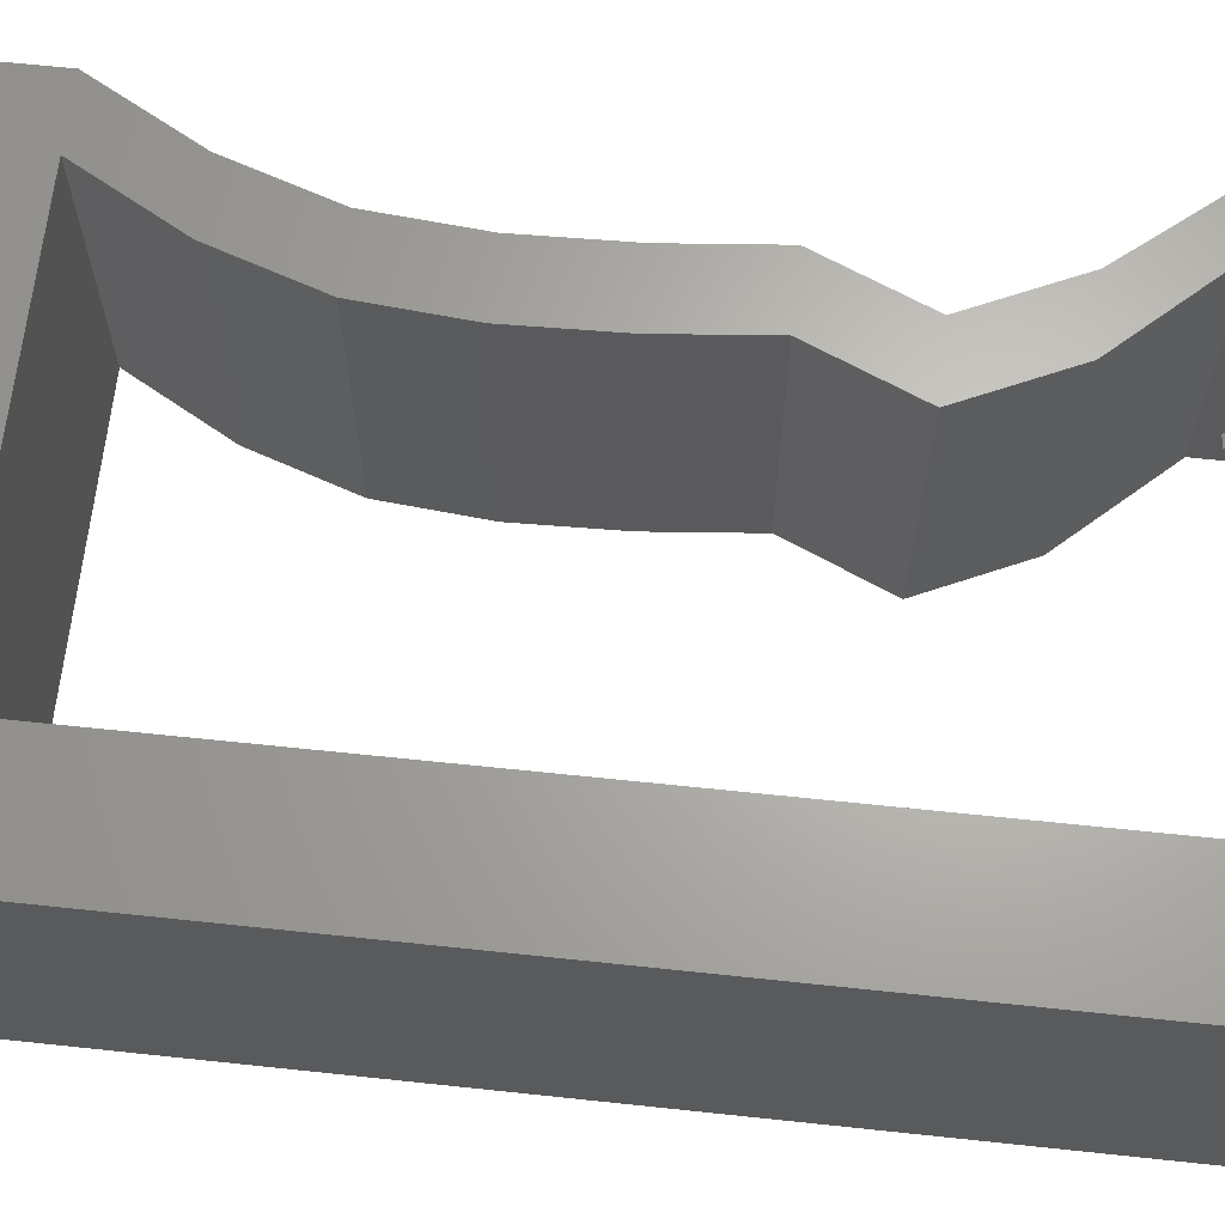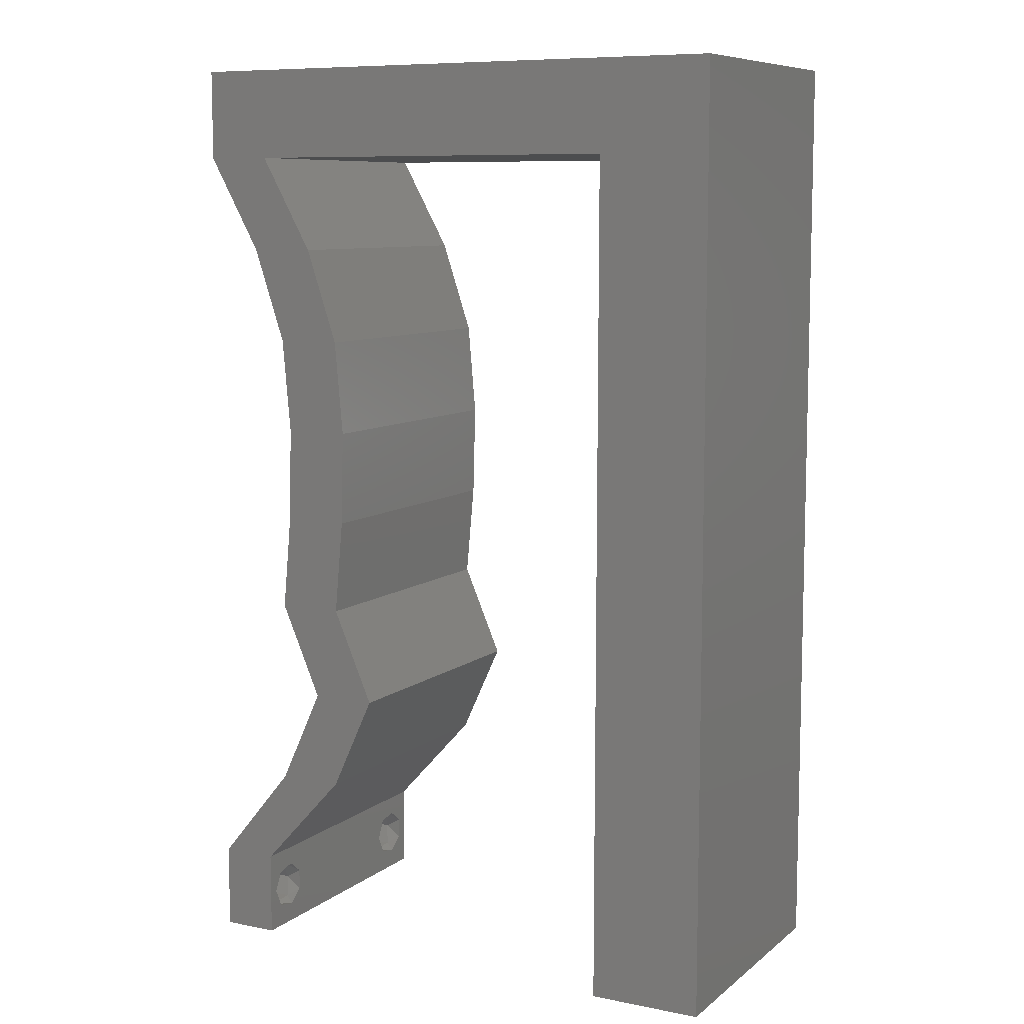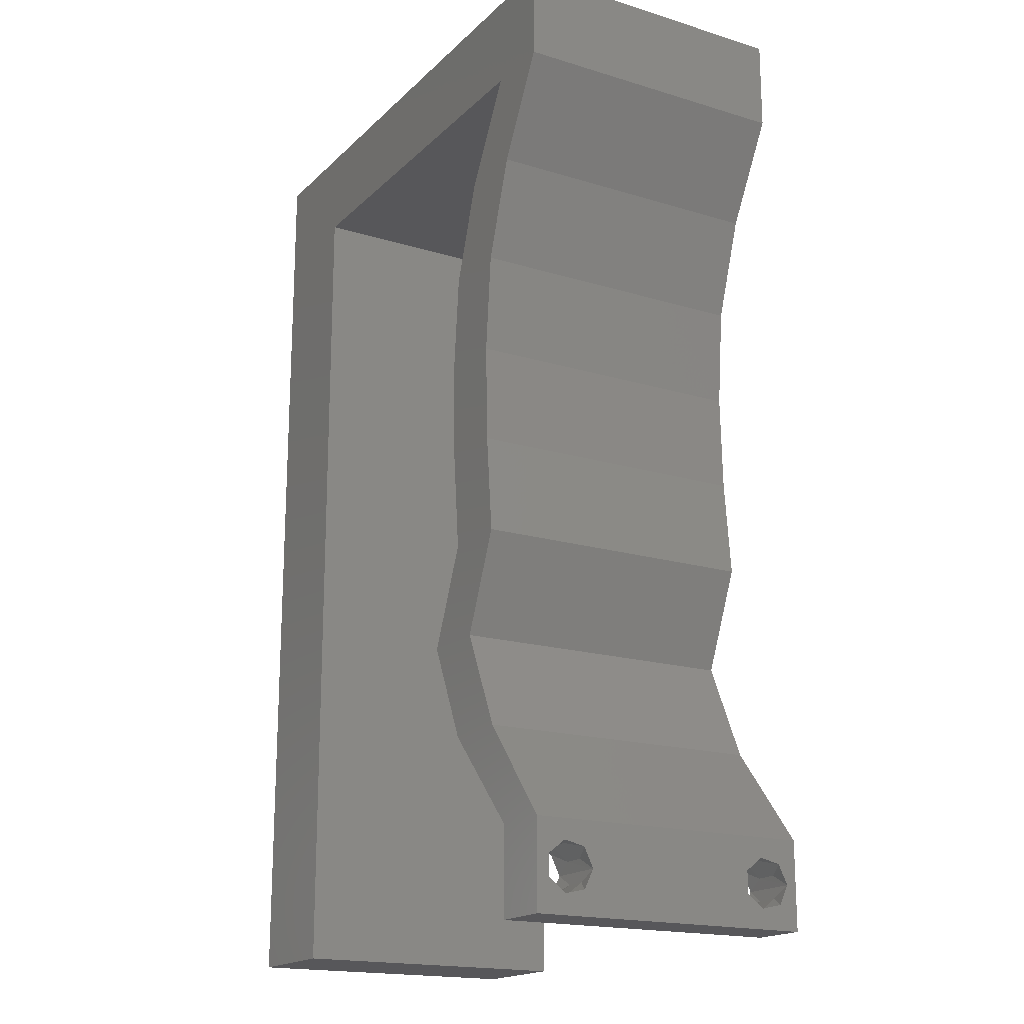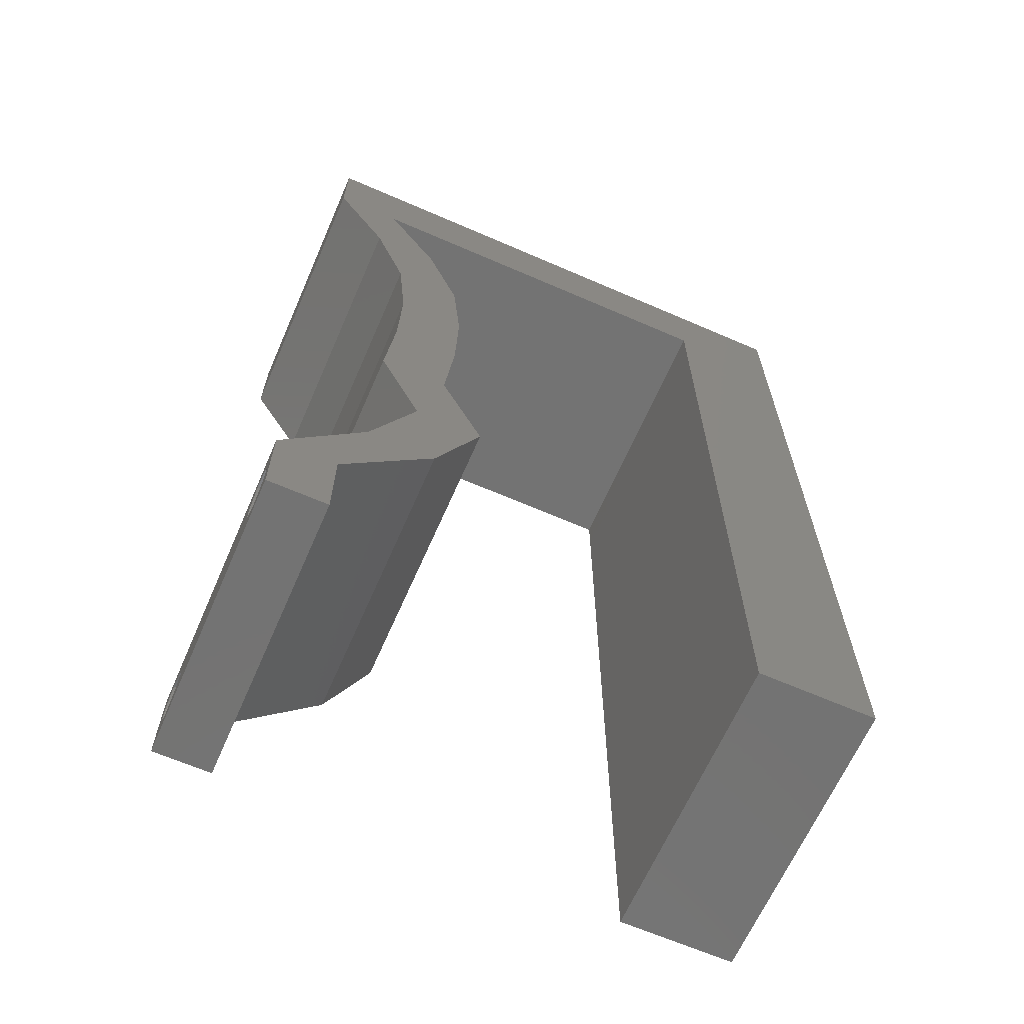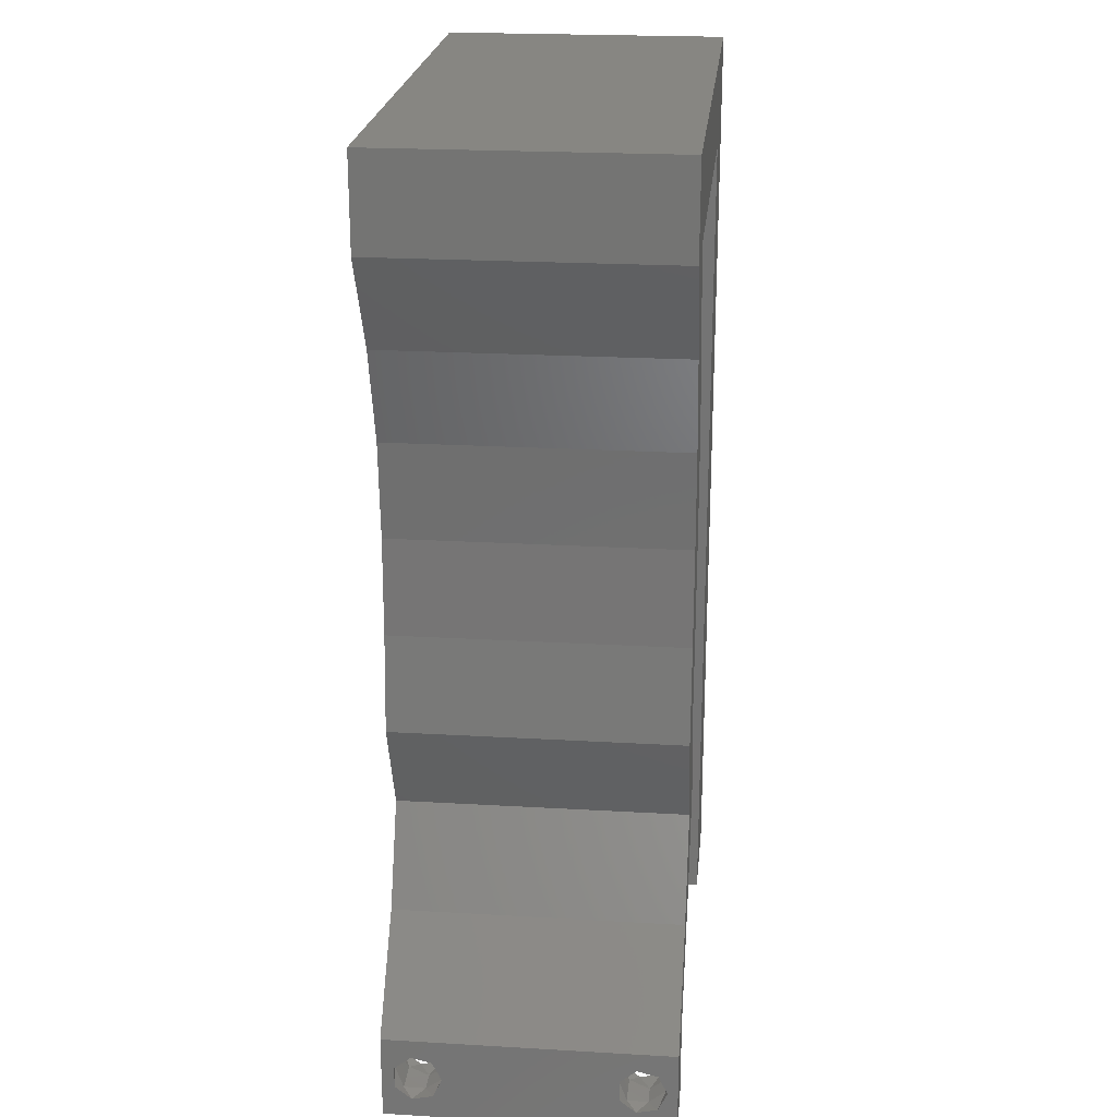
<metadata>
{"format":"stl","ext":"stl","renderer":"f3d","projection":"perspective","resolution":1024,"background":"white","views":[{"elev":65.6,"azim":-83.9,"up":"+Z"},{"elev":8.7,"azim":-151.8,"up":"+Y"},{"elev":-18.1,"azim":59.5,"up":"+Y"},{"elev":-65.4,"azim":156.4,"up":"+Y"},{"elev":22.6,"azim":95.7,"up":"+Y"}]}
</metadata>
<code>
# stl→obj: 246 verts, 496 faces
v 0.04 0 0.01
v 0.04 -0.006 0.01
v 0.04 -0.002262 0.003932
v 0.04 -0.003 0.0159
v 0.04 -0.001671 0.00134
v 0.04 0 0
v 0.04 -0.001343 0.002778
v 0.04 -0.004657 0.002778
v 0.04 -0.006 0
v 0.04 -0.004329 0.00134
v 0.04 -0.003 0.0007
v 0.04 -0.004657 0.01798
v 0.04 -0.003738 0.01913
v 0.04 -0.006 0.02
v 0.04 -0.002262 0.01913
v 0.04 -0.001343 0.01798
v 0.04 0 0.02
v 0.04 -0.004329 0.01654
v 0.04 -0.001671 0.01654
v 0.04 -0.003738 0.003932
v 0.036 -0.006 0.01
v 0.036 0 0.01
v 0.036 -0.002262 0.003932
v 0.036 -0.003 0.0159
v 0.036 -0.001343 0.002778
v 0.036 0 0
v 0.036 -0.001671 0.00134
v 0.036 -0.004329 0.00134
v 0.036 -0.006 0
v 0.036 -0.004657 0.002778
v 0.036 -0.003 0.0007
v 0.036 -0.003738 0.01913
v 0.036 -0.004657 0.01798
v 0.036 -0.006 0.02
v 0.036 0 0.02
v 0.036 -0.001343 0.01798
v 0.036 -0.002262 0.01913
v 0.036 -0.004329 0.01654
v 0.036 -0.001671 0.01654
v 0.036 -0.003738 0.003932
v 0.007955 0.0322 0.02
v 0 0.024 0.02
v 0.00797 0.02146 0.02
v 0 -0.006 0.02
v 0.008 -0.006 0.02
v 0.004 -0.003 0.02
v 0.008 0 0.02
v 0 0 0.02
v 0.02622 0.05366 0.02
v 0.02 0.06 0.02
v 0.01707 0.05366 0.02
v 0.007926 0.05366 0.02
v 0.01 0.06 0.02
v 0 0.06 0.02
v 0 0.048 0.02
v 0.00794 0.04293 0.02
v 0 0.036 0.02
v 0.003996 0.005683 0.02
v 0.04 0.05366 0.02
v 0.04 0.06 0.02
v 0.03673 0.05683 0.02
v 0.007985 0.01073 0.02
v 0 0.012 0.02
v 0.03362 0.02683 0.02
v 0.02899 0.02683 0.02
v 0.03162 0.02348 0.02
v 0.02881 0.03354 0.02
v 0.03343 0.03354 0.02
v 0.03141 0.03689 0.02
v 0.03121 0.03018 0.02
v 0.038 -0.003 0.02
v 0.03402 0.04024 0.02
v 0.02939 0.04024 0.02
v 0.02961 0.02012 0.02
v 0.03424 0.02012 0.02
v 0.03537 0.05366 0.02
v 0.03 0.06 0.02
v 0.03626 0.04695 0.02
v 0.03163 0.04695 0.02
v 0.03136 0.01341 0.02
v 0.03446 0.006707 0.02
v 0.02983 0.006707 0.02
v 0.02673 0.01341 0.02
v 0 -0.006 0.01
v 0 -0.003 0.015
v 0 0 0.01
v 0 -0.006 0
v 0 -0.003 0.005
v 0 0 0
v 0.004 -0.006 0.015
v 0.008 -0.006 0.01
v 0.004 -0.006 0.005
v 0.008 -0.006 0
v 0 0.06 0
v 0 0.051 0.0086
v 0 0.06 0.01
v 0 0.009 0.0114
v 0 0.048 0
v 0 0.0415 0.009767
v 0 0.03 0.01
v 0 0.036 0
v 0 0.024 0
v 0 0.0185 0.01023
v 0 0.012 0
v 0 0.005337 0.005128
v 0 0.05466 0.01487
v 0.007955 0.0322 0
v 0.00797 0.02146 0
v 0.004 -0.003 0
v 0.008 0 0
v 0.01707 0.05366 0
v 0.02 0.06 0
v 0.02622 0.05366 0
v 0.01 0.06 0
v 0.007926 0.05366 0
v 0.00794 0.04293 0
v 0.003996 0.005683 0
v 0.04 0.05366 0
v 0.03673 0.05683 0
v 0.04 0.06 0
v 0.007985 0.01073 0
v 0.02961 0.02012 0
v 0.03162 0.02348 0
v 0.03424 0.02012 0
v 0.02881 0.03354 0
v 0.03141 0.03689 0
v 0.03343 0.03354 0
v 0.03121 0.03018 0
v 0.02899 0.02683 0
v 0.03362 0.02683 0
v 0.038 -0.003 0
v 0.03402 0.04024 0
v 0.02939 0.04024 0
v 0.03537 0.05366 0
v 0.03 0.06 0
v 0.03626 0.04695 0
v 0.03163 0.04695 0
v 0.03136 0.01341 0
v 0.03446 0.006707 0
v 0.02983 0.006707 0
v 0.02673 0.01341 0
v 0.008 0 0.01
v 0.008 -0.003 0.015
v 0.008 -0.003 0.005
v 0.015 0.06 0.01134
v 0.025 0.06 0.008977
v 0.006575 0.06 0.007337
v 0.03344 0.06 0.01273
v 0.04 0.06 0.01
v 0.03407 0.06 0.005945
v 0.005798 0.06 0.01422
v 0.04 0.05683 0.015
v 0.04 0.05366 0.01
v 0.04 0.05683 0.005
v 0.03626 0.04695 0.01
v 0.03813 0.05031 0.015
v 0.03813 0.05031 0.005
v 0.03514 0.0436 0.015
v 0.03402 0.04024 0.01
v 0.03514 0.0436 0.005
v 0.03373 0.03689 0.015
v 0.03343 0.03354 0.01
v 0.03373 0.03689 0.005
v 0.03353 0.03018 0.015
v 0.03362 0.02683 0.01
v 0.03353 0.03018 0.005
v 0.03393 0.02348 0.015
v 0.03424 0.02012 0.01
v 0.03393 0.02348 0.005
v 0.0328 0.01677 0.015
v 0.03136 0.01341 0.01
v 0.0328 0.01677 0.005
v 0.03291 0.01006 0.015
v 0.03446 0.006707 0.01
v 0.03291 0.01006 0.005
v 0.03723 0.003354 0.015
v 0.03723 0.003354 0.005
v 0.02983 0.006707 0.01
v 0.03292 0.003354 0.015
v 0.03292 0.003354 0.005
v 0.02828 0.01006 0.015
v 0.02673 0.01341 0.01
v 0.02828 0.01006 0.005
v 0.02817 0.01677 0.015
v 0.02961 0.02012 0.01
v 0.02817 0.01677 0.005
v 0.0293 0.02348 0.015
v 0.02899 0.02683 0.01
v 0.0293 0.02348 0.005
v 0.0289 0.03018 0.015
v 0.02881 0.03354 0.01
v 0.0289 0.03018 0.005
v 0.0291 0.03689 0.015
v 0.02939 0.04024 0.01
v 0.0291 0.03689 0.005
v 0.03051 0.0436 0.015
v 0.03163 0.04695 0.01
v 0.03051 0.0436 0.005
v 0.03537 0.05366 0.01
v 0.0335 0.05031 0.015
v 0.0335 0.05031 0.005
v 0.02165 0.05366 0.01208
v 0.007926 0.05366 0.01
v 0.01446 0.05366 0.01321
v 0.02884 0.05366 0.01321
v 0.029 0.05366 0.006395
v 0.0143 0.05366 0.006395
v 0.02165 0.05366 0.004904
v 0.007946 0.0387 0.00966
v 0.007979 0.01496 0.00966
v 0.007963 0.02683 0.009887
v 0.007936 0.04621 0.01235
v 0.00799 0.007445 0.01235
v 0.007992 0.00601 0.005715
v 0.007934 0.04765 0.005715
v 0.0375 -0.003738 0.01607
v 0.03727 -0.002262 0.01607
v 0.03874 -0.002242 0.01608
v 0.03888 -0.003738 0.01607
v 0.03873 -0.001343 0.01722
v 0.03725 -0.001343 0.01722
v 0.03727 -0.003 0.0193
v 0.03875 -0.003 0.0193
v 0.03802 -0.004336 0.01865
v 0.03802 -0.001678 0.01867
v 0.03915 -0.004329 0.01866
v 0.03873 -0.004657 0.01722
v 0.03725 -0.004657 0.01722
v 0.03687 -0.001668 0.01866
v 0.03916 -0.001671 0.01866
v 0.03686 -0.004326 0.01866
v 0.03873 -0.003738 0.0008684
v 0.03727 -0.002262 0.0008684
v 0.03726 -0.003758 0.0008785
v 0.03874 -0.002242 0.0008785
v 0.03873 -0.001343 0.002022
v 0.03727 -0.001671 0.00346
v 0.03725 -0.001343 0.002022
v 0.03873 -0.003 0.0041
v 0.03725 -0.003 0.0041
v 0.03875 -0.001671 0.00346
v 0.03727 -0.004657 0.002022
v 0.03875 -0.004657 0.002022
v 0.03798 -0.004322 0.003468
v 0.03913 -0.004332 0.003456
v 0.03684 -0.004329 0.00346
f 1 2 3
f 1 4 2
f 5 6 7
f 8 9 10
f 10 9 11
f 11 6 5
f 12 13 14
f 15 16 17
f 17 14 15
f 14 18 12
f 15 14 13
f 9 6 11
f 8 2 9
f 17 19 1
f 16 19 17
f 14 2 18
f 6 1 7
f 1 19 4
f 2 4 18
f 7 1 3
f 20 2 8
f 3 2 20
f 21 22 23
f 21 24 22
f 25 26 27
f 28 29 30
f 28 31 29
f 26 31 27
f 32 33 34
f 35 36 37
f 37 34 35
f 34 33 38
f 32 34 37
f 35 39 36
f 26 29 31
f 25 22 26
f 34 38 21
f 22 39 35
f 29 21 30
f 38 24 21
f 24 39 22
f 30 21 40
f 40 21 23
f 23 22 25
f 41 42 43
f 44 45 46
f 47 48 46
f 49 50 51
f 52 53 54
f 52 55 56
f 55 57 56
f 48 47 58
f 56 57 41
f 59 60 61
f 62 63 58
f 64 65 66
f 67 68 69
f 68 67 70
f 65 64 70
f 34 14 71
f 72 73 69
f 74 75 66
f 48 44 46
f 45 47 46
f 76 59 61
f 17 35 71
f 63 48 58
f 60 77 61
f 68 72 69
f 64 68 70
f 75 64 66
f 14 17 71
f 35 34 71
f 65 74 66
f 67 65 70
f 73 67 69
f 47 62 58
f 55 52 54
f 59 76 78
f 78 79 72
f 76 79 78
f 72 79 73
f 80 75 74
f 81 80 82
f 82 80 83
f 83 80 74
f 17 81 35
f 35 81 82
f 76 77 49
f 77 76 61
f 53 52 51
f 42 63 43
f 43 63 62
f 57 42 41
f 50 53 51
f 77 50 49
f 84 85 86
f 48 85 44
f 87 88 89
f 86 88 84
f 44 85 84
f 86 85 48
f 84 88 87
f 89 88 86
f 45 90 91
f 84 90 44
f 87 92 84
f 91 92 93
f 44 90 45
f 91 90 84
f 93 92 87
f 84 92 91
f 94 95 96
f 48 97 86
f 98 95 94
f 63 97 48
f 99 100 57
f 101 100 99
f 101 99 98
f 57 100 42
f 102 100 101
f 42 103 63
f 42 100 103
f 55 99 57
f 104 103 102
f 103 100 102
f 89 105 104
f 54 106 55
f 55 95 99
f 104 97 103
f 55 106 95
f 104 105 97
f 103 97 63
f 99 95 98
f 96 106 54
f 86 105 89
f 97 105 86
f 95 106 96
f 107 108 102
f 87 109 93
f 110 109 89
f 111 112 113
f 94 114 115
f 116 98 115
f 116 101 98
f 89 117 110
f 107 101 116
f 118 119 120
f 121 117 104
f 122 123 124
f 125 126 127
f 127 128 125
f 129 128 130
f 29 131 9
f 132 126 133
f 130 123 129
f 89 109 87
f 93 109 110
f 134 119 118
f 6 131 26
f 104 117 89
f 120 119 135
f 127 126 132
f 130 128 127
f 124 123 130
f 9 131 6
f 26 131 29
f 129 123 122
f 125 128 129
f 133 126 125
f 110 117 121
f 98 94 115
f 134 118 136
f 136 132 137
f 134 136 137
f 137 132 133
f 124 138 122
f 139 140 138
f 140 141 138
f 138 141 122
f 6 26 139
f 26 140 139
f 113 135 134
f 135 119 134
f 115 114 111
f 102 108 104
f 104 108 121
f 107 102 101
f 111 114 112
f 113 112 135
f 142 143 91
f 45 143 47
f 110 144 93
f 91 144 142
f 47 143 142
f 91 143 45
f 93 144 91
f 142 144 110
f 114 145 112
f 77 146 50
f 145 146 112
f 50 146 145
f 114 147 145
f 77 148 146
f 112 146 135
f 50 145 53
f 94 147 114
f 96 147 94
f 60 148 77
f 149 148 60
f 146 150 135
f 145 151 53
f 148 150 146
f 147 151 145
f 135 150 120
f 120 150 149
f 54 151 96
f 53 151 54
f 96 151 147
f 149 150 148
f 59 152 60
f 149 152 153
f 153 154 149
f 120 154 118
f 60 152 149
f 153 152 59
f 149 154 120
f 118 154 153
f 155 156 78
f 59 156 153
f 153 157 118
f 136 157 155
f 78 156 59
f 153 156 155
f 118 157 136
f 155 157 153
f 72 158 78
f 155 158 159
f 136 160 132
f 159 160 155
f 78 158 155
f 159 158 72
f 155 160 136
f 132 160 159
f 159 161 162
f 68 161 72
f 132 163 127
f 162 163 159
f 72 161 159
f 162 161 68
f 159 163 132
f 127 163 162
f 162 164 165
f 64 164 68
f 127 166 130
f 165 166 162
f 68 164 162
f 165 164 64
f 162 166 127
f 130 166 165
f 75 167 64
f 165 167 168
f 168 169 165
f 130 169 124
f 64 167 165
f 168 167 75
f 165 169 130
f 124 169 168
f 80 170 75
f 168 170 171
f 124 172 138
f 171 172 168
f 75 170 168
f 171 170 80
f 168 172 124
f 138 172 171
f 81 173 80
f 171 173 174
f 138 175 139
f 174 175 171
f 80 173 171
f 174 173 81
f 171 175 138
f 139 175 174
f 81 176 174
f 1 176 17
f 6 177 1
f 174 177 139
f 174 176 1
f 17 176 81
f 139 177 6
f 1 177 174
f 2 14 34
f 21 2 34
f 29 9 2
f 29 2 21
f 178 179 82
f 35 179 22
f 140 180 178
f 22 180 26
f 22 179 178
f 26 180 140
f 82 179 35
f 178 180 22
f 83 181 82
f 178 181 182
f 140 183 141
f 182 183 178
f 82 181 178
f 182 181 83
f 178 183 140
f 141 183 182
f 74 184 83
f 182 184 185
f 141 186 122
f 185 186 182
f 83 184 182
f 185 184 74
f 182 186 141
f 122 186 185
f 65 187 74
f 185 187 188
f 122 189 129
f 188 189 185
f 74 187 185
f 188 187 65
f 185 189 122
f 129 189 188
f 67 190 65
f 188 190 191
f 129 192 125
f 191 192 188
f 65 190 188
f 191 190 67
f 188 192 129
f 125 192 191
f 73 193 67
f 191 193 194
f 194 195 191
f 125 195 133
f 67 193 191
f 194 193 73
f 191 195 125
f 133 195 194
f 194 196 197
f 79 196 73
f 133 198 137
f 197 198 194
f 73 196 194
f 197 196 79
f 194 198 133
f 137 198 197
f 199 200 76
f 79 200 197
f 134 201 199
f 197 201 137
f 76 200 79
f 197 200 199
f 137 201 134
f 199 201 197
f 51 202 49
f 203 204 52
f 76 205 199
f 52 204 51
f 49 205 76
f 199 206 134
f 115 207 203
f 202 207 208
f 208 206 202
f 111 207 115
f 134 206 113
f 204 207 202
f 202 206 205
f 51 204 202
f 202 205 49
f 113 208 111
f 208 207 111
f 113 206 208
f 205 206 199
f 203 207 204
f 41 209 56
f 62 210 43
f 107 211 108
f 41 211 209
f 210 211 43
f 209 211 107
f 108 211 210
f 43 211 41
f 52 212 203
f 142 213 47
f 47 213 62
f 56 212 52
f 116 209 107
f 108 210 121
f 209 212 56
f 62 213 210
f 210 214 121
f 116 215 209
f 213 214 210
f 209 215 212
f 121 214 110
f 115 215 116
f 203 215 115
f 110 214 142
f 212 215 203
f 142 214 213
f 4 24 216
f 24 4 217
f 217 4 218
f 4 216 219
f 217 220 221
f 222 223 224
f 220 225 221
f 220 217 218
f 224 223 226
f 227 216 228
f 221 225 229
f 225 220 230
f 222 224 231
f 216 227 219
f 223 222 225
f 227 228 224
f 32 37 222
f 19 16 220
f 12 18 227
f 15 13 223
f 38 33 228
f 36 39 221
f 216 38 228
f 39 24 217
f 39 217 221
f 227 224 226
f 223 225 230
f 225 222 229
f 19 220 218
f 222 37 229
f 224 228 231
f 12 227 226
f 220 16 230
f 32 222 231
f 228 33 231
f 227 18 219
f 223 13 226
f 15 223 230
f 36 221 229
f 24 38 216
f 18 4 219
f 37 36 229
f 33 32 231
f 13 12 226
f 16 15 230
f 4 19 218
f 11 31 232
f 31 11 233
f 232 31 234
f 233 11 235
f 236 237 238
f 237 239 240
f 237 236 241
f 239 237 241
f 232 242 243
f 233 236 238
f 242 244 243
f 242 232 234
f 236 233 235
f 243 244 245
f 244 242 246
f 240 239 244
f 23 25 237
f 5 7 236
f 3 20 239
f 28 30 242
f 237 25 238
f 23 237 240
f 236 7 241
f 3 239 241
f 40 23 240
f 25 27 238
f 8 10 243
f 7 3 241
f 10 11 232
f 27 31 233
f 10 232 243
f 27 233 238
f 240 244 246
f 244 239 245
f 28 242 234
f 5 236 235
f 239 20 245
f 242 30 246
f 40 240 246
f 8 243 245
f 20 8 245
f 30 40 246
f 11 5 235
f 31 28 234

</code>
